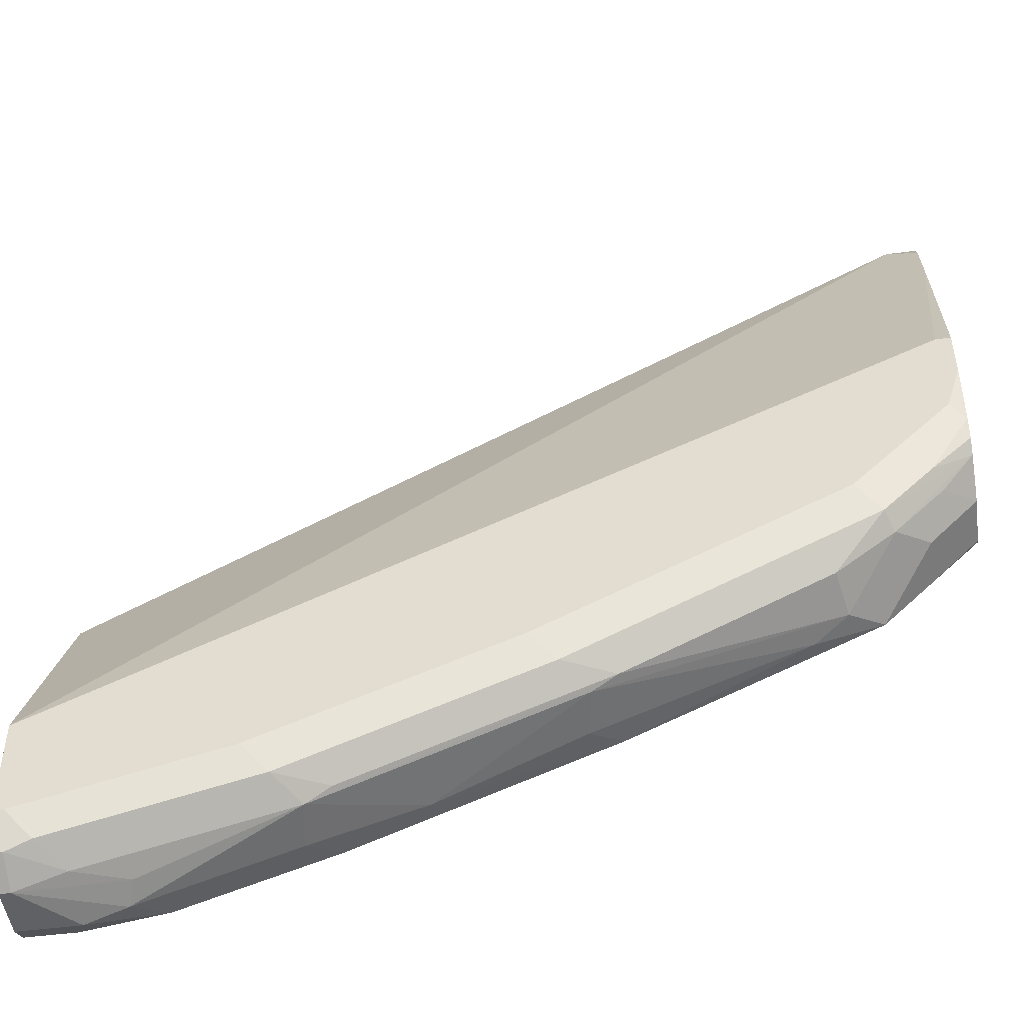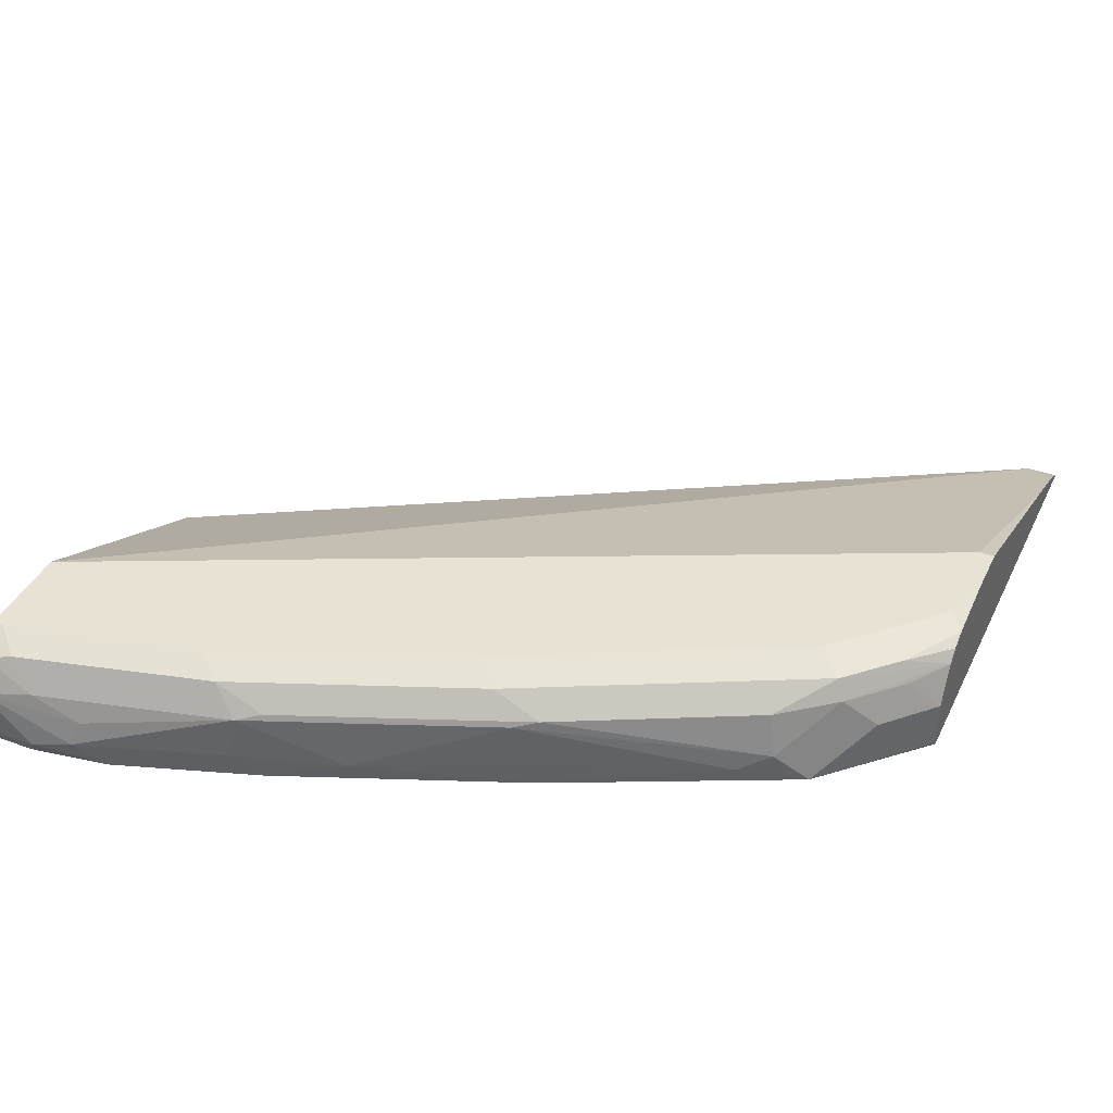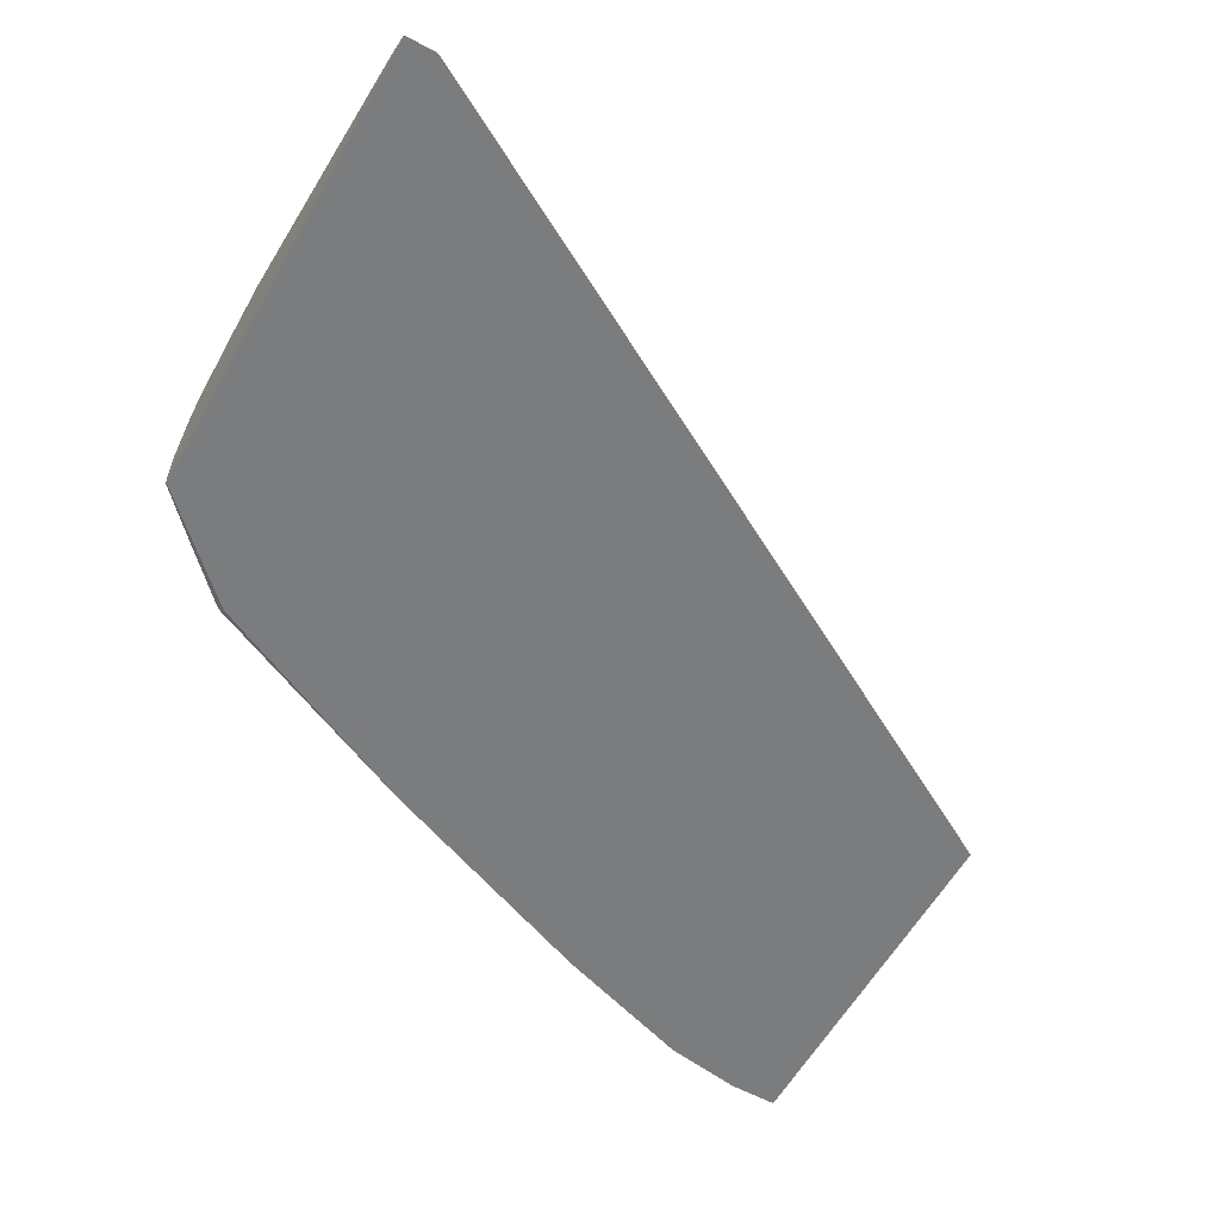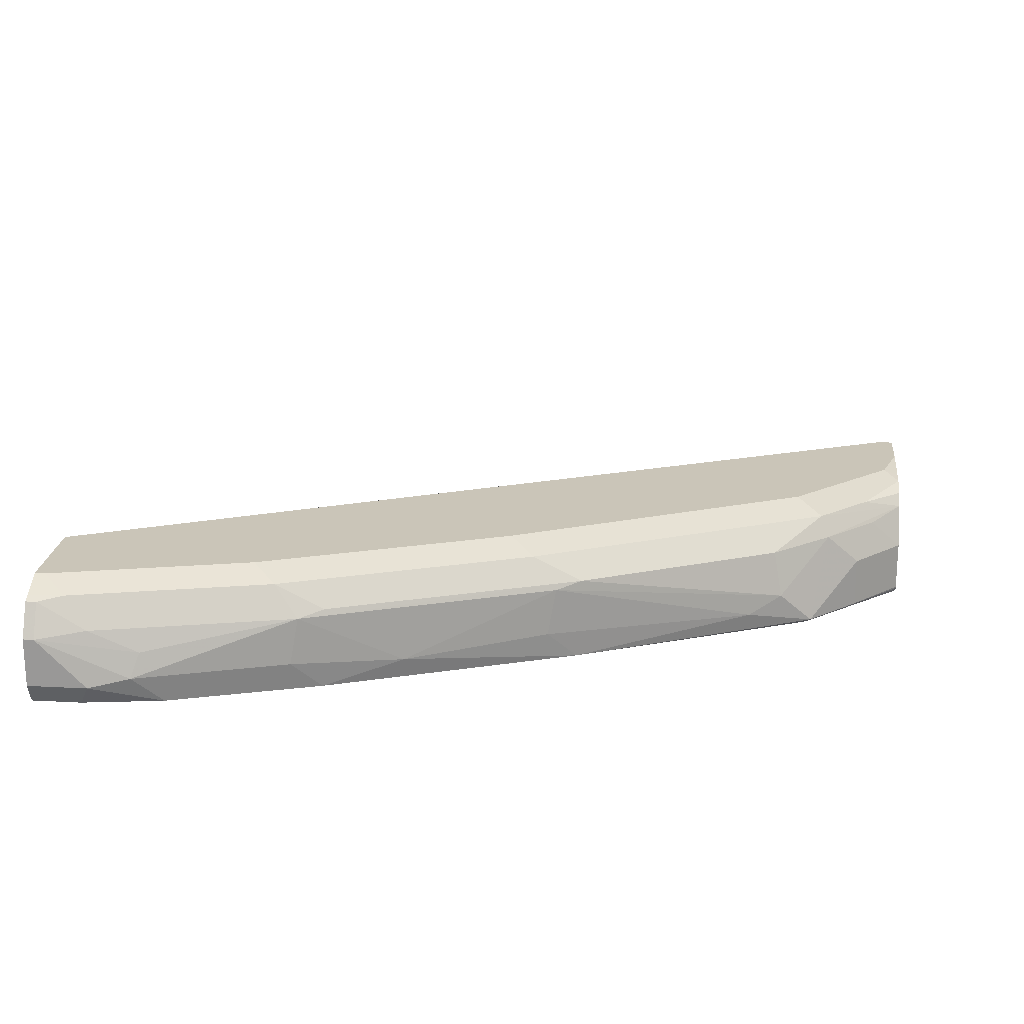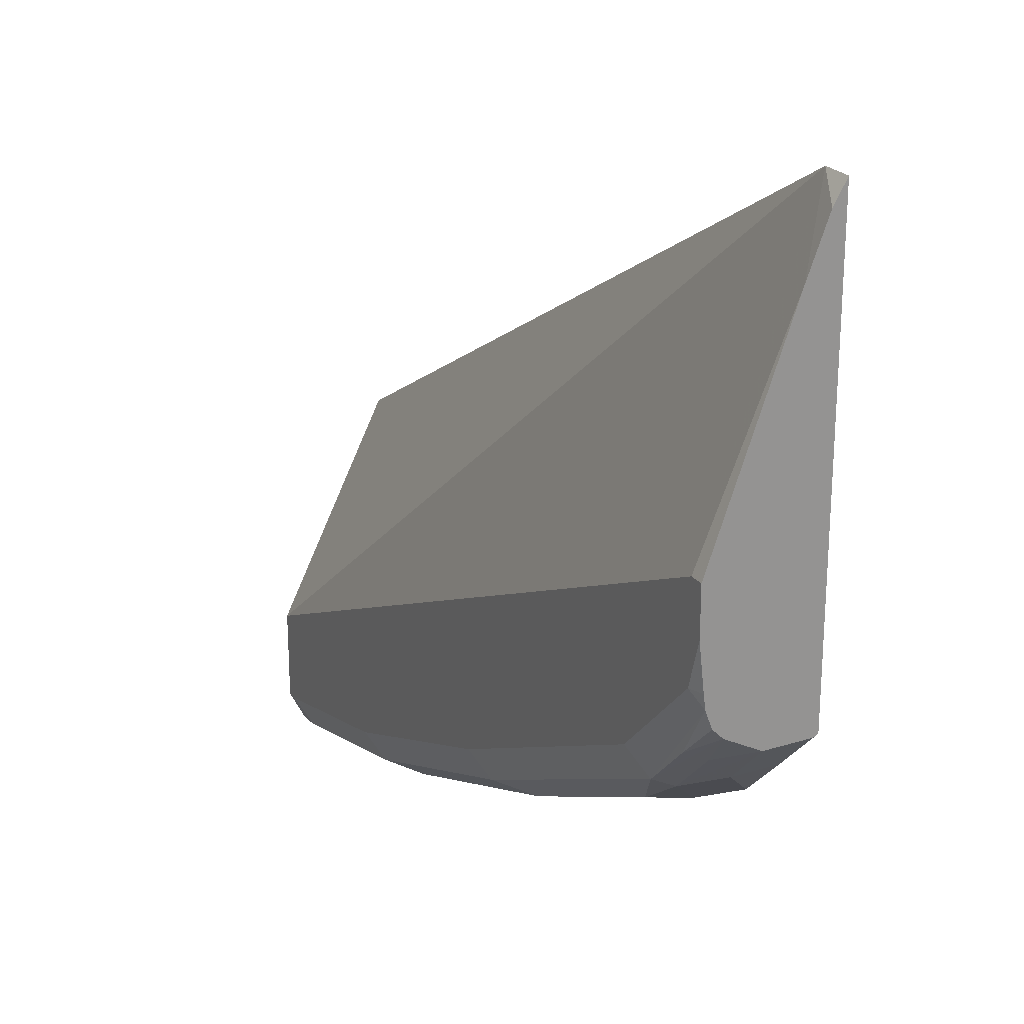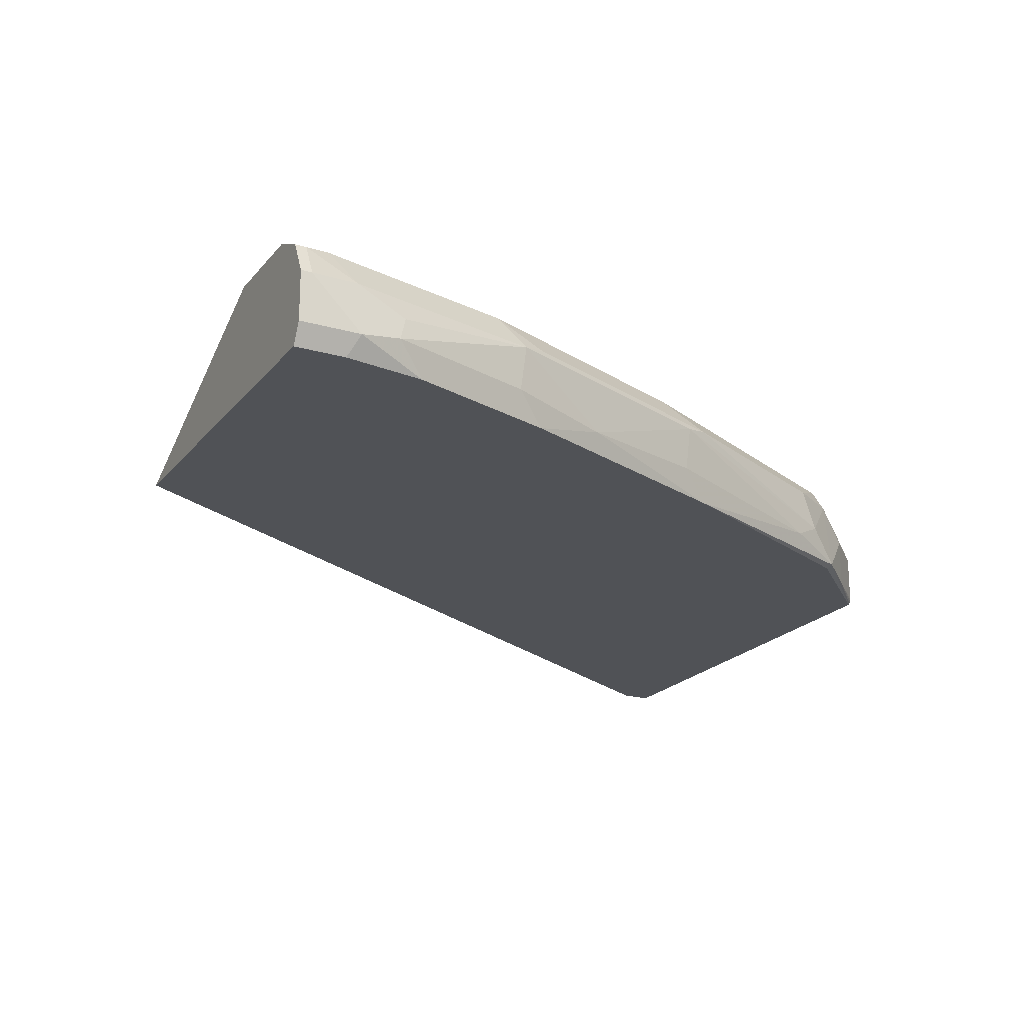
<metadata>
{"format":"obj","ext":"obj","renderer":"f3d","projection":"perspective","resolution":1024,"background":"white","views":[{"elev":-49.0,"azim":-171.8,"up":"+Z"},{"elev":40.0,"azim":-156.0,"up":"+Y"},{"elev":-58.6,"azim":-29.3,"up":"+Y"},{"elev":20.3,"azim":-174.3,"up":"+Y"},{"elev":23.2,"azim":-117.7,"up":"+Z"},{"elev":-20.6,"azim":152.5,"up":"+Y"}]}
</metadata>
<code>
v -0.2077 -0.2285 -0.9349
v -0.187 -0.2078 -0.9349
v -0.1825 -0.2285 -0.9349
v -0.2034 -0.2372 -0.9305
v -0.2372 -0.2372 -0.9253
v -0.2251 -0.2251 -0.9314
v -0.2285 -0.2147 -0.9279
v -0.2077 -0.2052 -0.9297
v -0.187 -0.1939 -0.9279
v -0.1825 -0.2078 -0.9349
v -0.1825 -0.2372 -0.9305
v -0.2995 -0.2372 -0.9046
v -0.2874 -0.2251 -0.9106
v -0.2909 -0.2052 -0.9089
v -0.1974 -0.1922 -0.9245
v -0.1825 -0.1924 -0.9249
v -0.1825 -0.1939 -0.9279
v -0.1825 -0.2372 -0.7721
v -0.3324 -0.2285 -0.8933
v -0.4034 -0.2372 -0.863
v -0.3013 -0.2026 -0.9037
v -0.2805 -0.1922 -0.9037
v -0.3947 -0.2052 -0.8673
v -0.4051 -0.2026 -0.8622
v -0.2701 -0.187 -0.8933
v -0.187 -0.187 -0.9141
v -0.1825 -0.187 -0.9141
v -0.1825 -0.2364 -0.7737
v -0.2008 -0.2372 -0.7617
v -0.3912 -0.2251 -0.8691
v -0.4968 -0.2372 -0.8189
v -0.5055 -0.2354 -0.8171
v -0.4778 -0.2285 -0.831
v -0.3843 -0.1922 -0.8622
v -0.4917 -0.2216 -0.824
v -0.4882 -0.2026 -0.8206
v -0.509 -0.1922 -0.7998
v -0.3739 -0.187 -0.8518
v -0.1825 -0.187 -0.8725
v -0.1825 -0.2308 -0.7849
v -0.5332 -0.2372 -0.5748
v -0.5038 -0.2372 -0.8154
v -0.5124 -0.2008 -0.8033
v -0.5462 -0.2372 -0.7747
v -0.5465 -0.2367 -0.775
v -0.5263 -0.2354 -0.7963
v -0.5263 -0.2147 -0.7963
v -0.4155 -0.187 -0.831
v -0.5465 -0.1979 -0.7671
v -0.5297 -0.1922 -0.779
v -0.5465 -0.1901 -0.7542
v -0.5401 -0.187 -0.7479
v -0.4986 -0.187 -0.7894
v -0.5401 -0.187 -0.7064
v -0.5465 -0.2222 -0.6088
v -0.5465 -0.2314 -0.5846
v -0.5465 -0.2372 -0.5748
v -0.5465 -0.2141 -0.7759
v -0.5332 -0.2008 -0.7825
v -0.5465 -0.2372 -0.774
v -0.5465 -0.2356 -0.7757
v -0.5465 -0.2348 -0.7759
v -0.5465 -0.1932 -0.7623
v -0.5465 -0.1893 -0.7479
v -0.5465 -0.187 -0.7271
v -0.5465 -0.187 -0.7064
f 32 45 46
f 37 50 51
f 32 46 47
f 32 42 44
f 32 44 45
f 32 47 43
f 37 49 50
f 34 48 38
f 35 43 36
f 36 43 37
f 37 43 49
f 32 35 33
f 34 37 48
f 32 43 35
f 25 38 48
f 29 39 41
f 29 40 39
f 28 40 29
f 25 27 26
f 25 39 27
f 25 54 39
f 25 66 54
f 25 65 66
f 25 52 65
f 25 53 52
f 25 48 53
f 24 37 34
f 25 34 38
f 37 51 52
f 31 42 32
f 37 52 53
f 51 64 52
f 39 54 41
f 24 36 37
f 54 66 55
f 52 64 65
f 50 63 51
f 49 59 58
f 49 63 50
f 46 58 47
f 46 62 58
f 46 61 62
f 45 62 61
f 45 58 62
f 45 49 58
f 45 63 49
f 45 51 63
f 45 64 51
f 45 65 64
f 45 66 65
f 45 55 66
f 45 56 55
f 45 57 56
f 45 60 57
f 45 61 46
f 44 60 45
f 43 59 49
f 43 58 59
f 43 47 58
f 41 56 57
f 41 55 56
f 41 54 55
f 37 53 48
f 24 35 36
f 1 3 11
f 23 33 35
f 4 31 20
f 4 42 31
f 4 44 42
f 4 60 44
f 4 57 60
f 4 41 57
f 4 29 41
f 4 18 29
f 4 11 18
f 3 18 11
f 3 28 18
f 3 40 28
f 3 39 40
f 4 20 12
f 3 27 39
f 3 17 16
f 3 10 17
f 2 17 10
f 2 8 9
f 2 7 8
f 2 6 7
f 1 6 2
f 1 5 6
f 1 4 5
f 1 11 4
f 1 10 3
f 1 2 10
f 23 35 24
f 3 16 27
f 4 12 5
f 2 9 17
f 5 13 6
f 23 30 33
f 5 12 13
f 22 34 25
f 21 34 22
f 21 24 34
f 20 33 30
f 20 32 33
f 19 30 23
f 19 20 30
f 18 28 29
f 15 22 25
f 15 27 16
f 15 26 27
f 15 25 26
f 20 31 32
f 14 23 24
f 6 14 7
f 14 24 21
f 7 14 8
f 8 15 9
f 6 13 14
f 9 15 16
f 9 16 17
f 8 14 15
f 12 19 13
f 12 20 19
f 13 19 14
f 14 21 22
f 14 22 15
f 14 19 23

</code>
